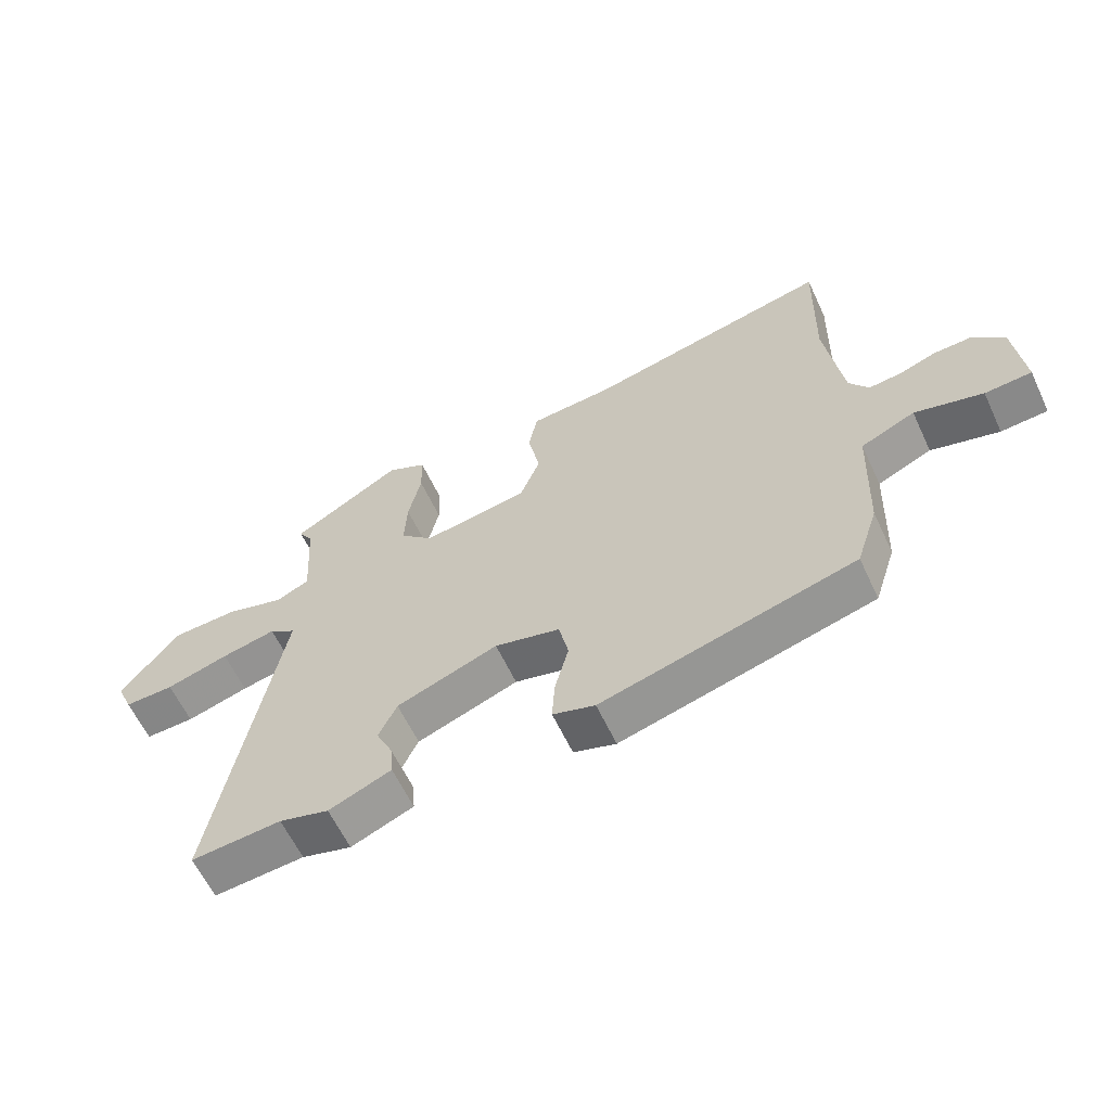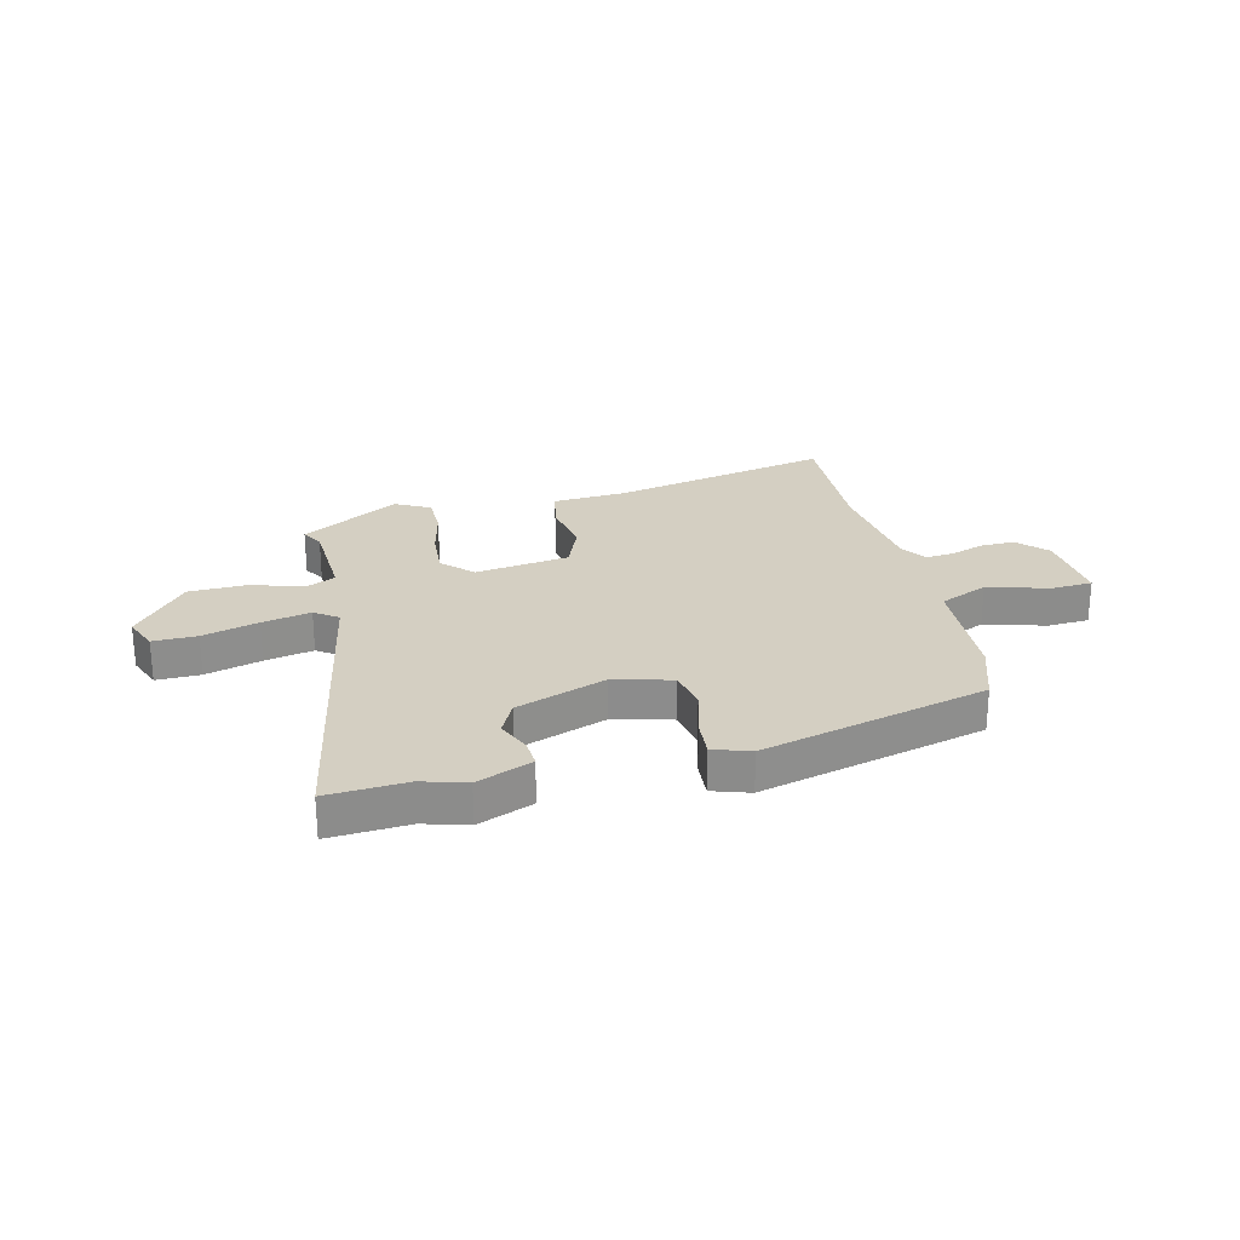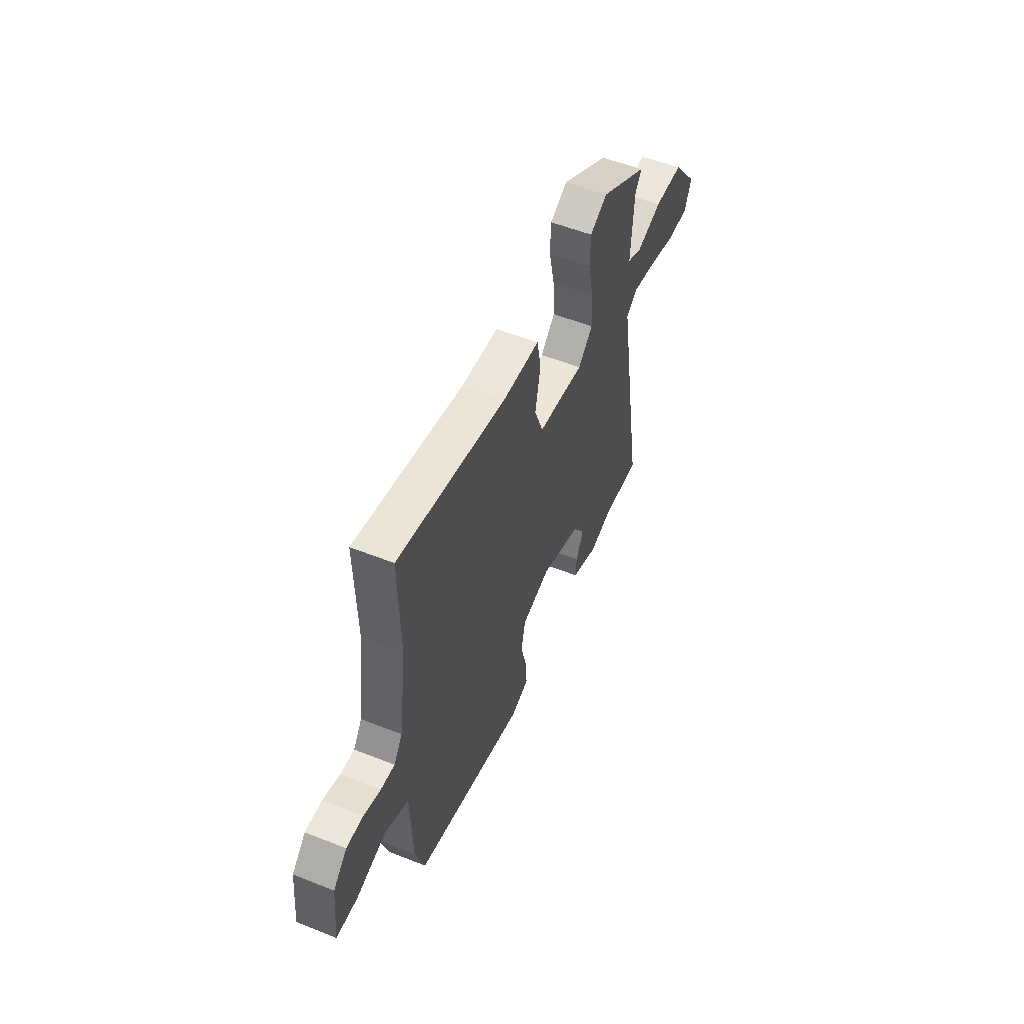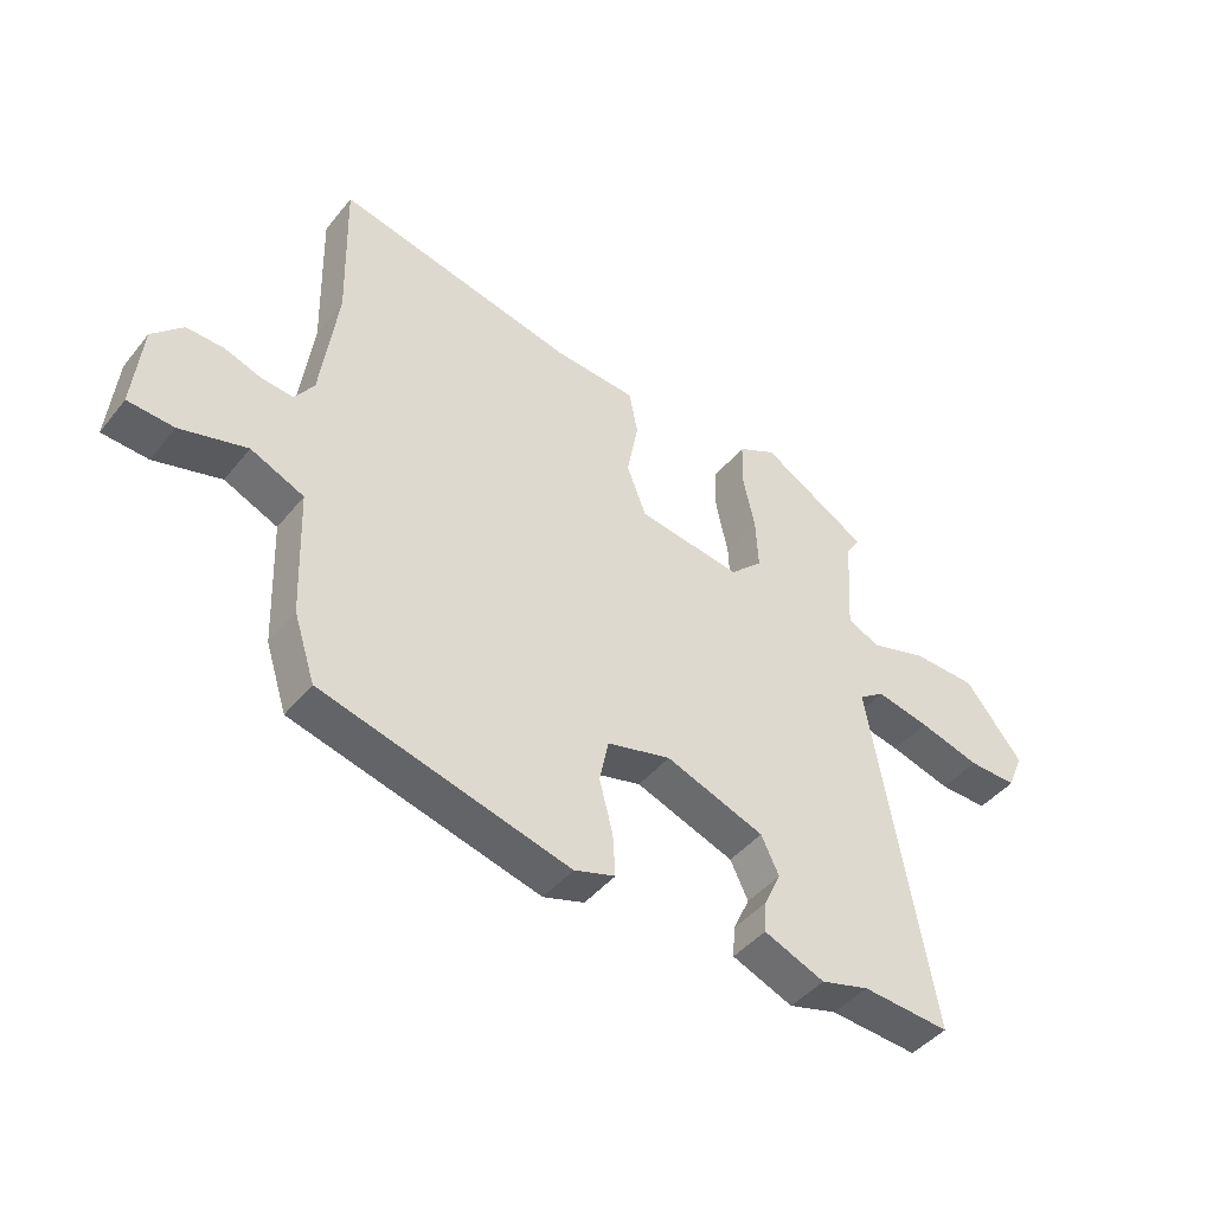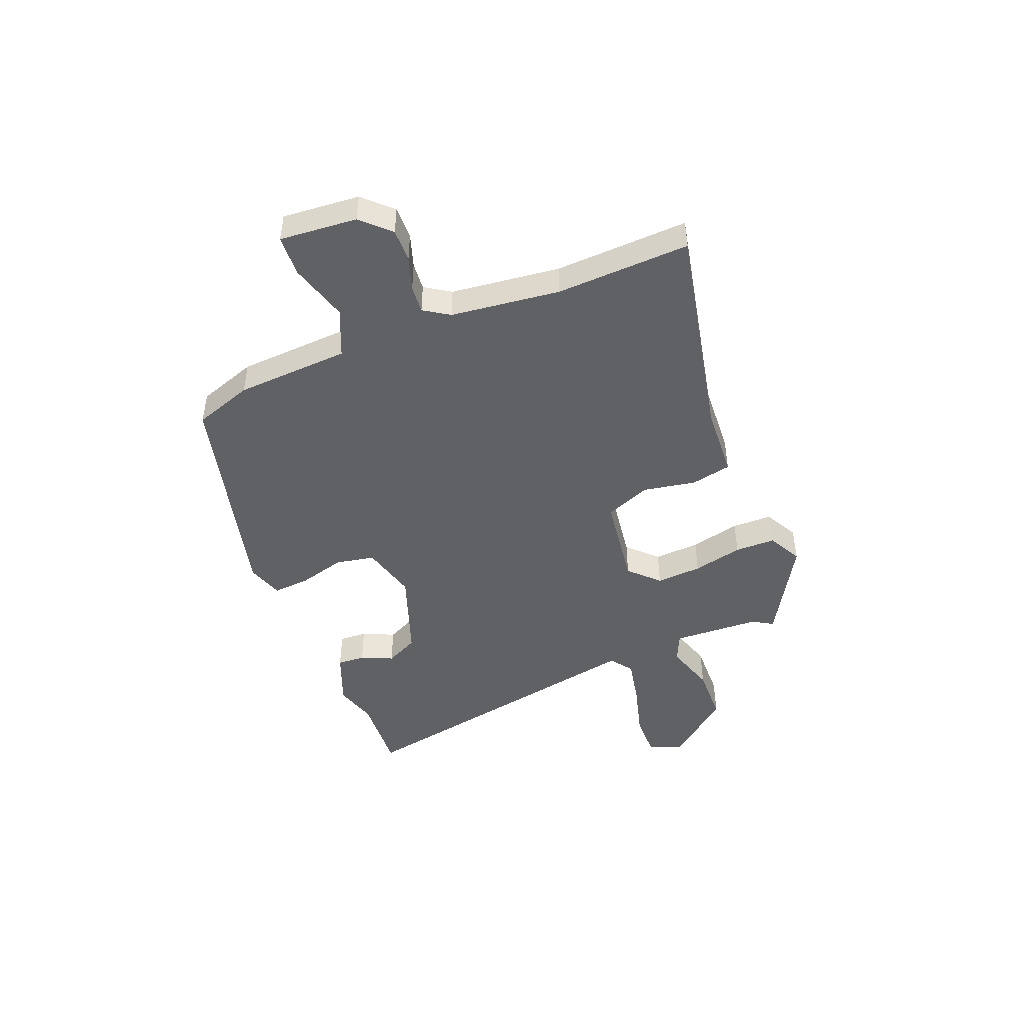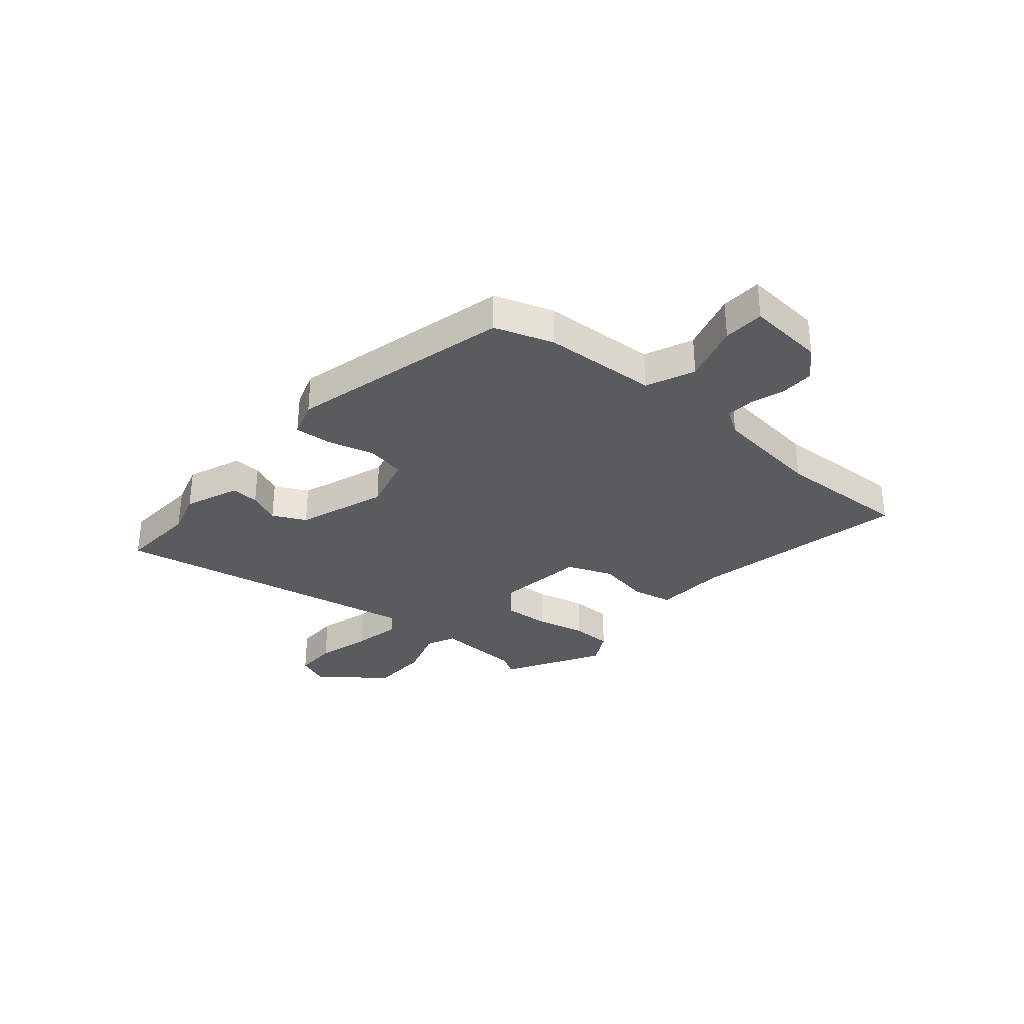
<metadata>
{"format":"obj","ext":"obj","renderer":"f3d","projection":"perspective","resolution":1024,"background":"white","views":[{"elev":-61.2,"azim":-154.9,"up":"+Z"},{"elev":25.6,"azim":167.1,"up":"+Y"},{"elev":54.3,"azim":-67.2,"up":"+Z"},{"elev":-44.1,"azim":-36.0,"up":"+Z"},{"elev":-46.5,"azim":-67.3,"up":"+Y"},{"elev":-32.1,"azim":-129.5,"up":"+Y"}]}
</metadata>
<code>
v 0.49 0.07 0.427
v 0.467 0.07 0.39
v 0.457 0.07 0.23
v 0.51 0.07 0.205
v 0.603 0.07 0.233
v 0.708 0.07 0.229
v 0.801 0.07 0.111
v 0.775 0.07 0.05
v 0.696 0.07 0.052
v 0.596 0.07 0.081
v 0.509 0.07 0.1
v 0.467 0.07 0.071
v 0.567 0.07 -0.505
v 0.424 0.07 -0.494
v 0.345 0.07 -0.516
v 0.246 0.07 -0.475
v 0.25 0.07 -0.424
v 0.277 0.07 -0.366
v 0.248 0.07 -0.305
v 0.087 0.07 -0.245
v -0.017 0.07 -0.271
v -0.032 0.07 -0.342
v -0.01 0.07 -0.428
v -0.006 0.07 -0.496
v -0.073 0.07 -0.517
v -0.477 0.07 -0.409
v -0.512 0.07 -0.301
v -0.52 0.07 -0.092
v -0.607 0.07 -0.053
v -0.716 0.07 -0.083
v -0.791 0.07 -0.078
v -0.777 0.07 0.064
v -0.727 0.07 0.114
v -0.666 0.07 0.112
v -0.605 0.07 0.091
v -0.554 0.07 0.086
v -0.523 0.07 0.132
v -0.496 0.07 0.332
v -0.502 0.07 0.577
v -0.109 0.07 0.489
v 0.025 0.07 0.479
v 0.039 0.07 0.405
v 0.02 0.07 0.308
v 0.052 0.07 0.225
v 0.221 0.07 0.199
v 0.274 0.07 0.25
v 0.27 0.07 0.334
v 0.25 0.07 0.426
v 0.252 0.07 0.5
v 0.315 0.07 0.532
v 0.49 0 0.427
v 0.467 0 0.39
v 0.457 0 0.23
v 0.51 0 0.205
v 0.603 0 0.233
v 0.708 0 0.229
v 0.801 0 0.111
v 0.775 0 0.05
v 0.696 0 0.052
v 0.596 0 0.081
v 0.509 0 0.1
v 0.467 0 0.071
v 0.567 0 -0.505
v 0.424 0 -0.494
v 0.345 0 -0.516
v 0.246 0 -0.475
v 0.25 0 -0.424
v 0.277 0 -0.366
v 0.248 0 -0.305
v 0.087 0 -0.245
v -0.017 0 -0.271
v -0.032 0 -0.342
v -0.01 0 -0.428
v -0.006 0 -0.496
v -0.073 0 -0.517
v -0.477 0 -0.409
v -0.512 0 -0.301
v -0.52 0 -0.092
v -0.607 0 -0.053
v -0.716 0 -0.083
v -0.791 0 -0.078
v -0.777 0 0.064
v -0.727 0 0.114
v -0.666 0 0.112
v -0.605 0 0.091
v -0.554 0 0.086
v -0.523 0 0.132
v -0.496 0 0.332
v -0.502 0 0.577
v -0.109 0 0.489
v 0.025 0 0.479
v 0.039 0 0.405
v 0.02 0 0.308
v 0.052 0 0.225
v 0.221 0 0.199
v 0.274 0 0.25
v 0.27 0 0.334
v 0.25 0 0.426
v 0.252 0 0.5
v 0.315 0 0.532
f 50 1 2
f 49 50 2
f 48 49 2
f 47 48 2
f 46 47 2 3
f 45 46 3 4
f 40 41 42 43
f 40 43 44
f 39 40 44
f 38 39 44
f 37 38 44
f 36 37 44 45
f 33 34 35
f 32 33 35
f 31 32 35
f 30 31 35
f 29 30 35
f 28 29 35 36
f 26 27 28
f 25 26 28
f 24 25 28
f 23 24 28
f 22 23 28
f 21 22 28 36
f 36 45 4
f 21 36 4
f 20 21 4
f 16 17 18
f 15 16 18
f 14 15 18
f 14 18 19
f 13 14 19
f 12 13 19
f 8 9 10
f 7 8 10
f 6 7 10
f 5 6 10
f 4 5 10
f 4 10 11
f 12 19 20 4
f 4 11 12
f 52 51 100
f 52 100 99
f 52 99 98
f 52 98 97
f 53 52 97 96
f 54 53 96 95
f 93 92 91 90
f 94 93 90
f 94 90 89
f 94 89 88
f 94 88 87
f 95 94 87 86
f 85 84 83
f 85 83 82
f 85 82 81
f 85 81 80
f 85 80 79
f 86 85 79 78
f 78 77 76
f 78 76 75
f 78 75 74
f 78 74 73
f 78 73 72
f 86 78 72 71
f 54 95 86
f 54 86 71
f 54 71 70
f 68 67 66
f 68 66 65
f 68 65 64
f 69 68 64
f 69 64 63
f 69 63 62
f 60 59 58
f 60 58 57
f 60 57 56
f 60 56 55
f 60 55 54
f 61 60 54
f 54 70 69 62
f 62 61 54
f 1 51 52 2
f 2 52 53 3
f 3 53 54 4
f 4 54 55 5
f 5 55 56 6
f 6 56 57 7
f 7 57 58 8
f 8 58 59 9
f 9 59 60 10
f 10 60 61 11
f 11 61 62 12
f 12 62 63 13
f 13 63 64 14
f 14 64 65 15
f 15 65 66 16
f 16 66 67 17
f 17 67 68 18
f 18 68 69 19
f 19 69 70 20
f 20 70 71 21
f 21 71 72 22
f 22 72 73 23
f 23 73 74 24
f 24 74 75 25
f 25 75 76 26
f 26 76 77 27
f 27 77 78 28
f 28 78 79 29
f 29 79 80 30
f 30 80 81 31
f 31 81 82 32
f 32 82 83 33
f 33 83 84 34
f 34 84 85 35
f 35 85 86 36
f 36 86 87 37
f 37 87 88 38
f 38 88 89 39
f 39 89 90 40
f 40 90 91 41
f 41 91 92 42
f 42 92 93 43
f 43 93 94 44
f 44 94 95 45
f 45 95 96 46
f 46 96 97 47
f 47 97 98 48
f 48 98 99 49
f 49 99 100 50
f 50 100 51 1

</code>
